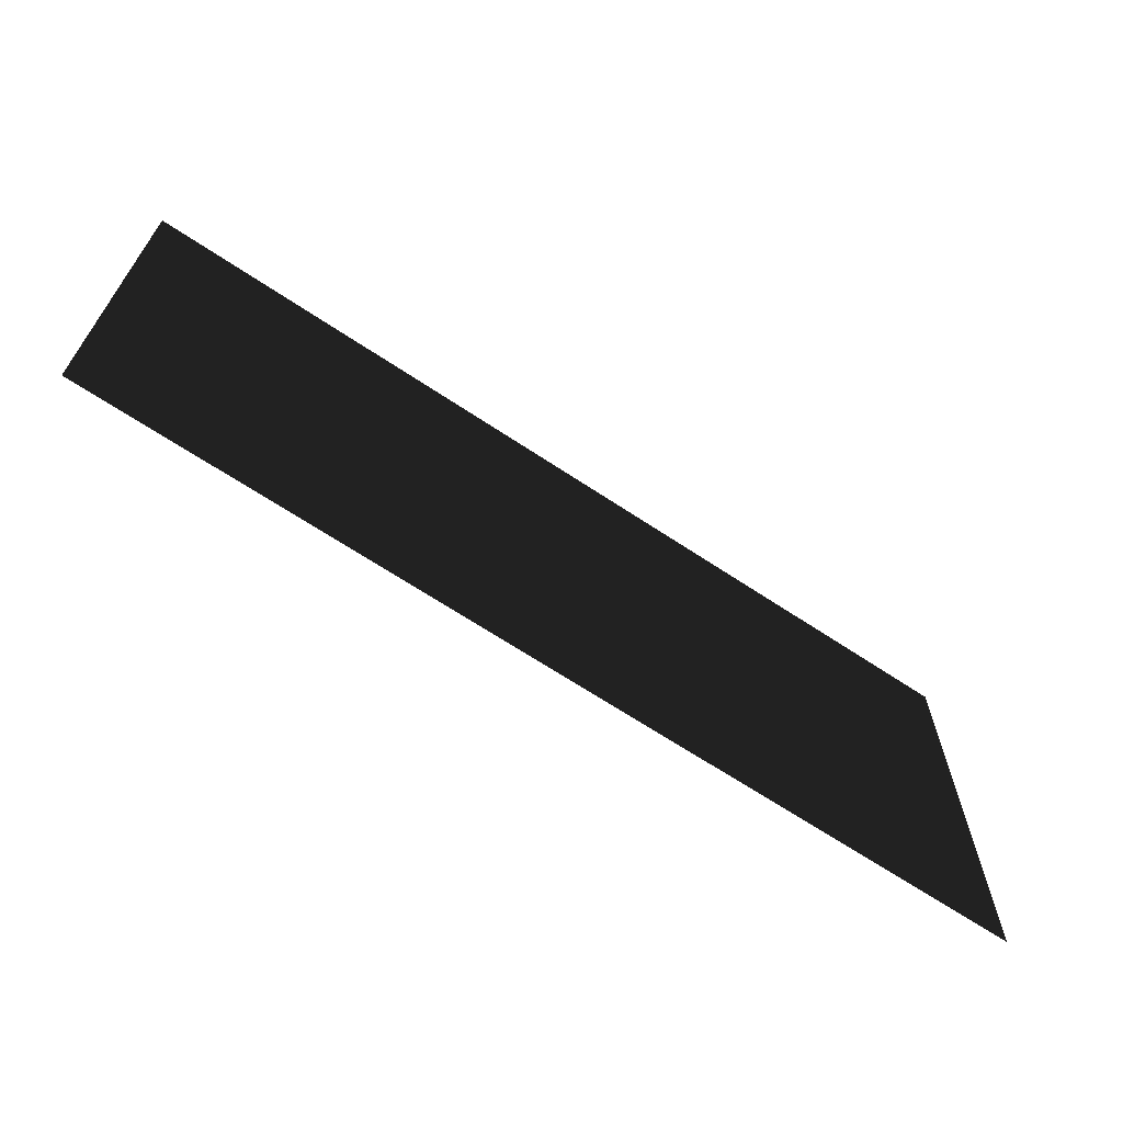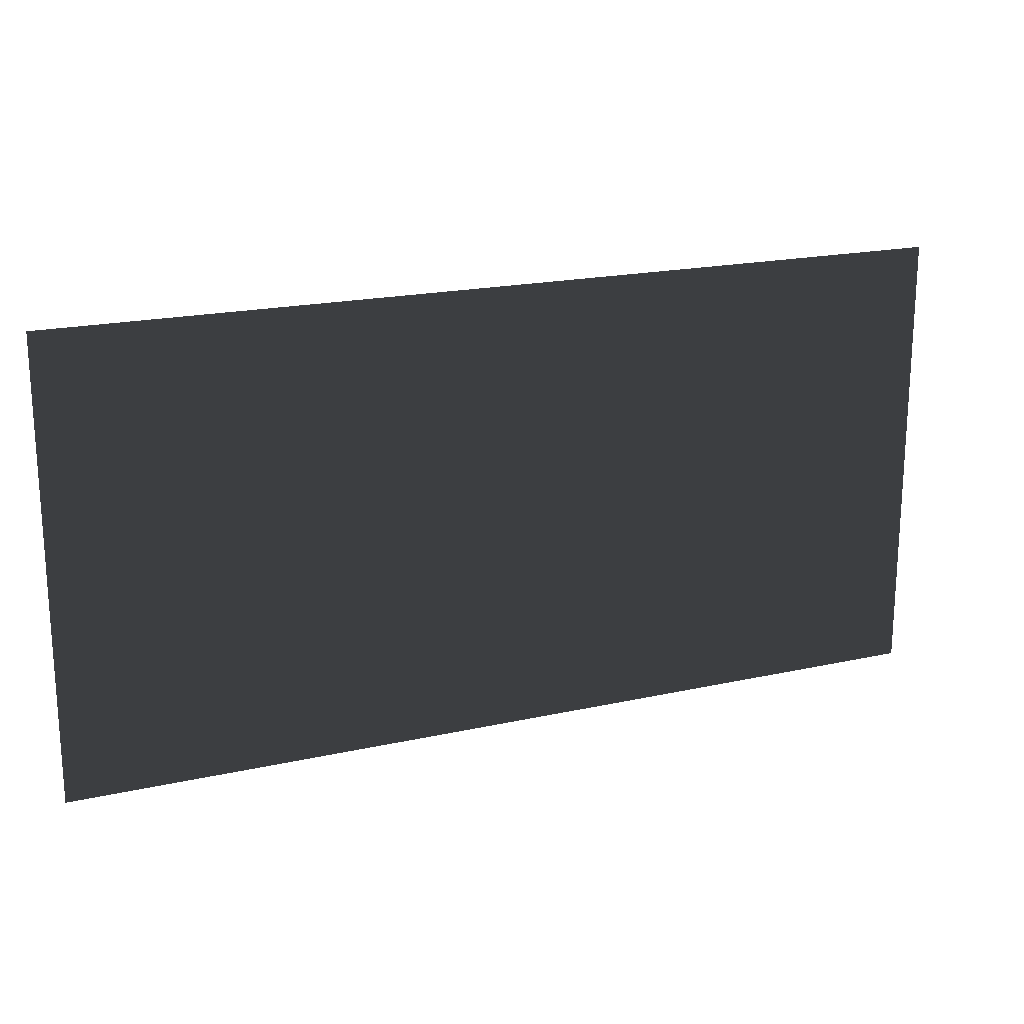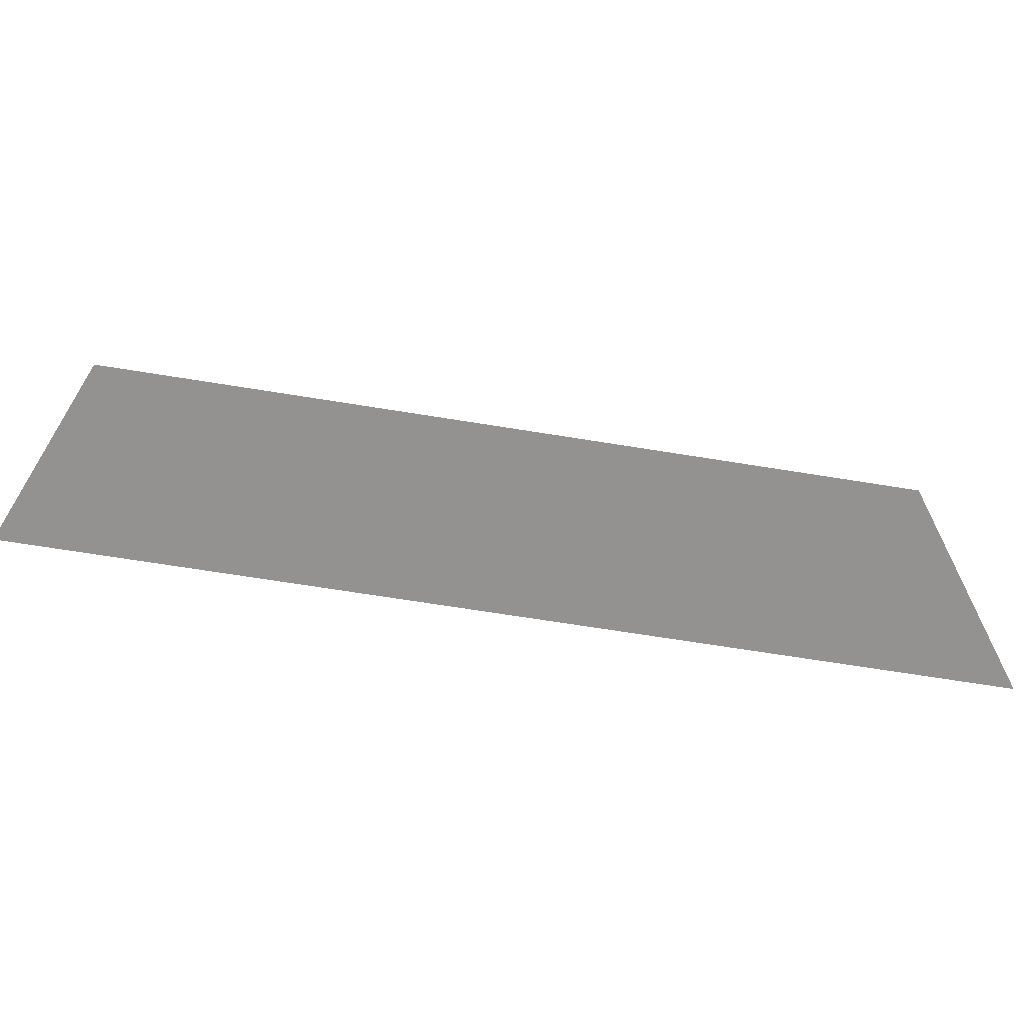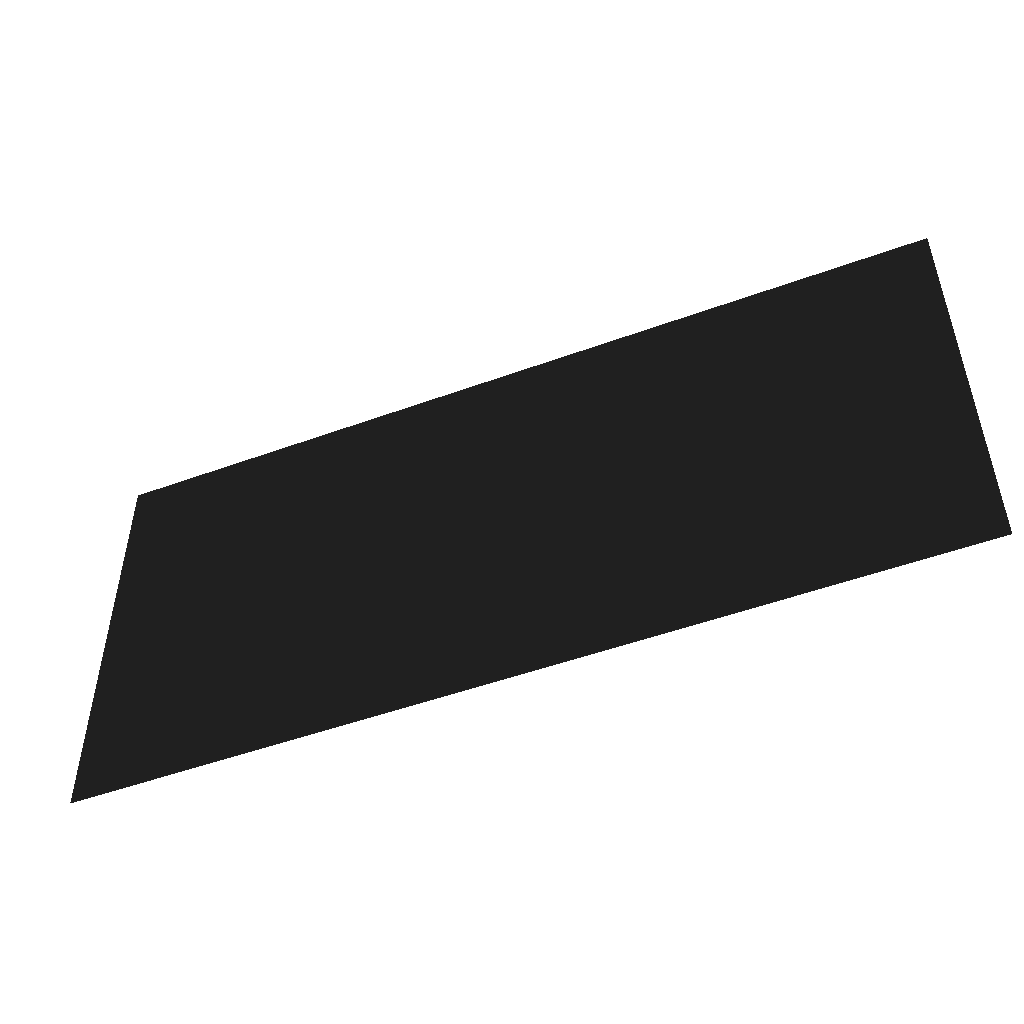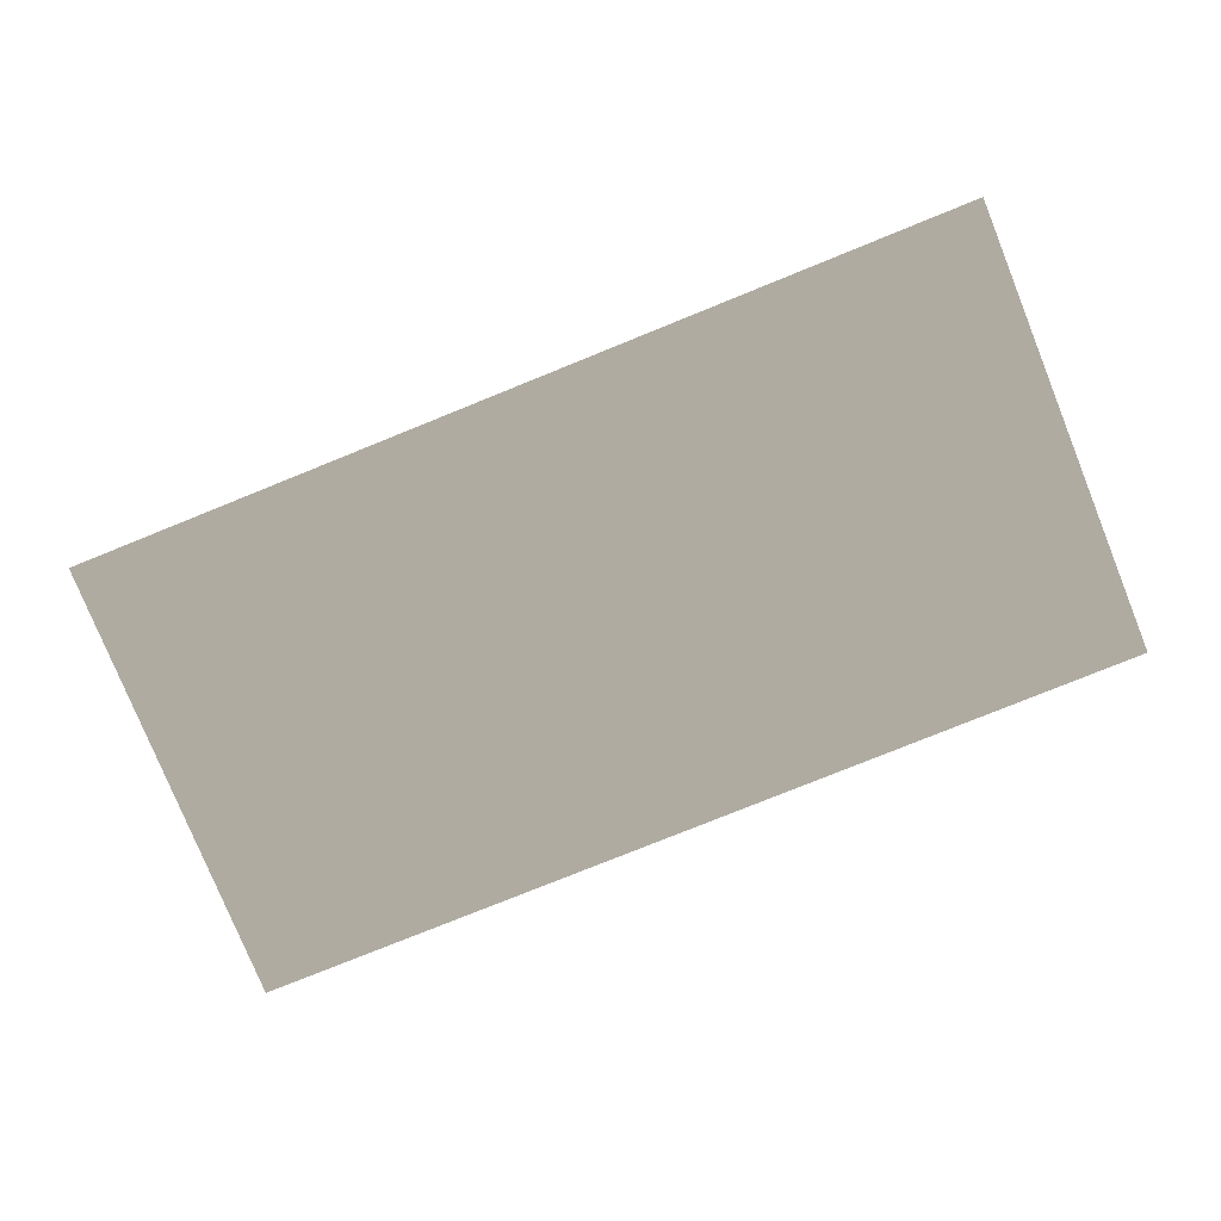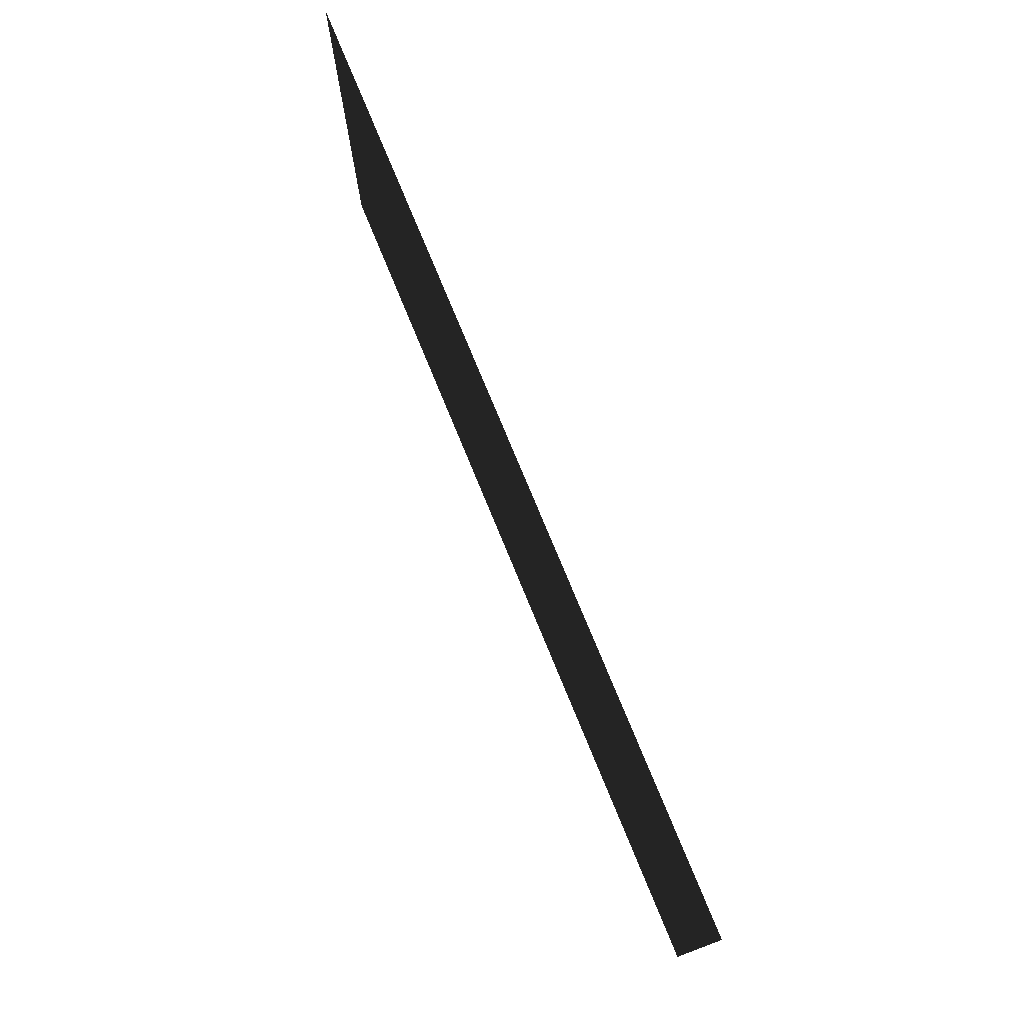
<metadata>
{"format":"obj","ext":"obj","renderer":"f3d","projection":"perspective","resolution":1024,"background":"white","views":[{"elev":-66.4,"azim":-33.8,"up":"+Y"},{"elev":19.4,"azim":157.2,"up":"+Y"},{"elev":-66.4,"azim":170.7,"up":"+Y"},{"elev":-49.3,"azim":22.1,"up":"+Y"},{"elev":-78.4,"azim":22.0,"up":"+Z"},{"elev":75.7,"azim":-112.3,"up":"+Y"}]}
</metadata>
<code>
v -1 0 -1
v 1 0 -1
v -1 1 -1
v  1 1 -1
f 1 2 3
f 3 2 4

</code>
